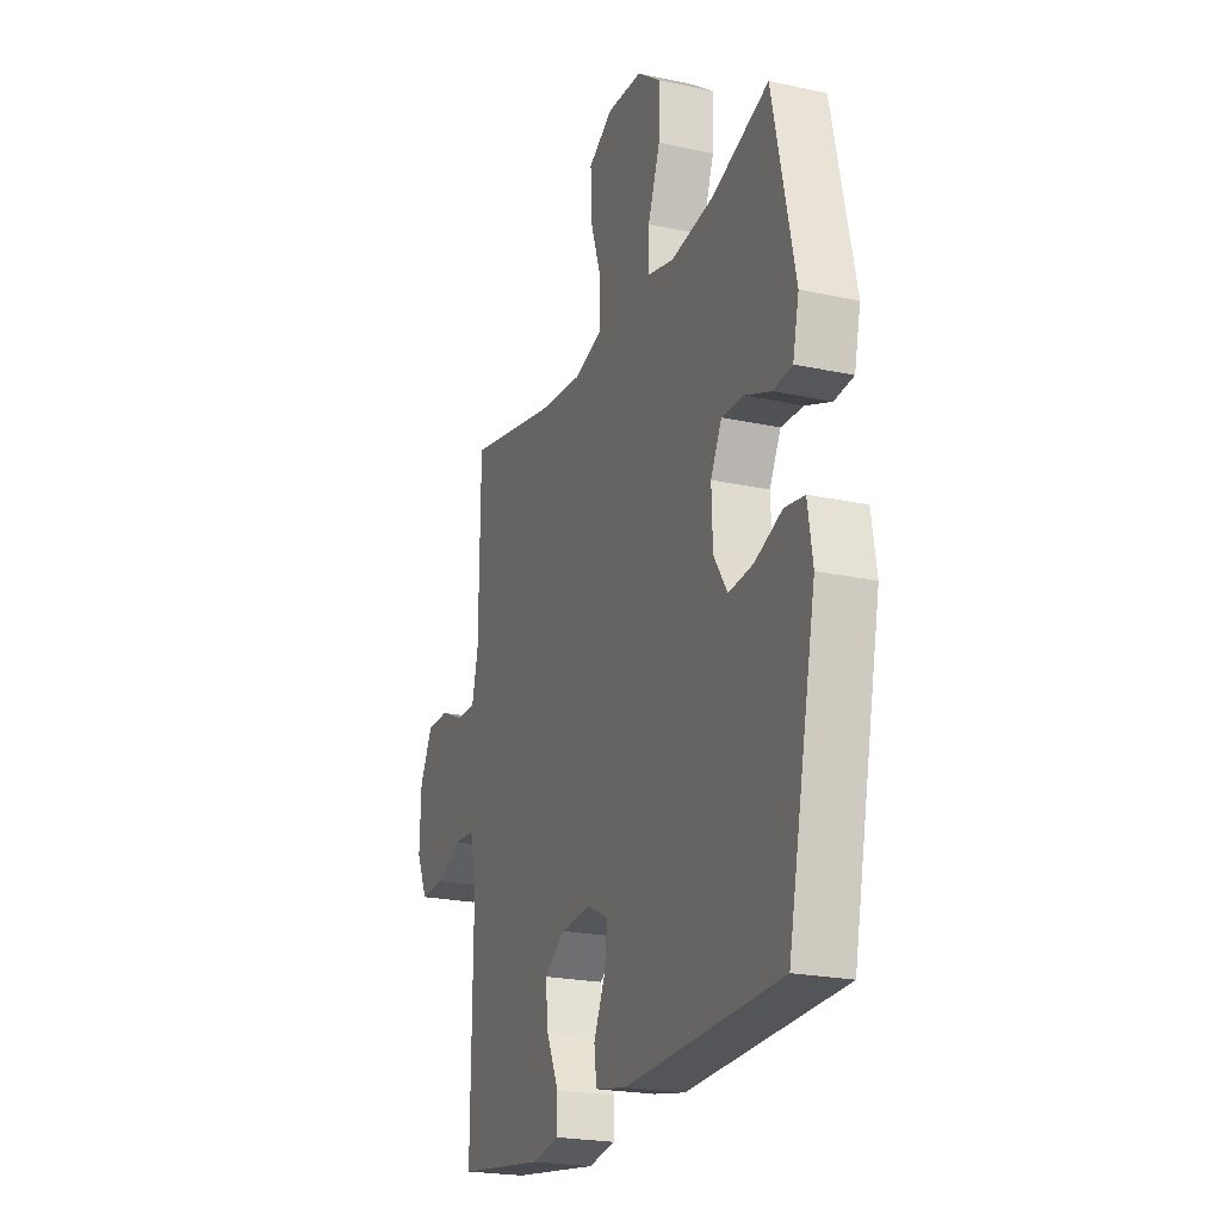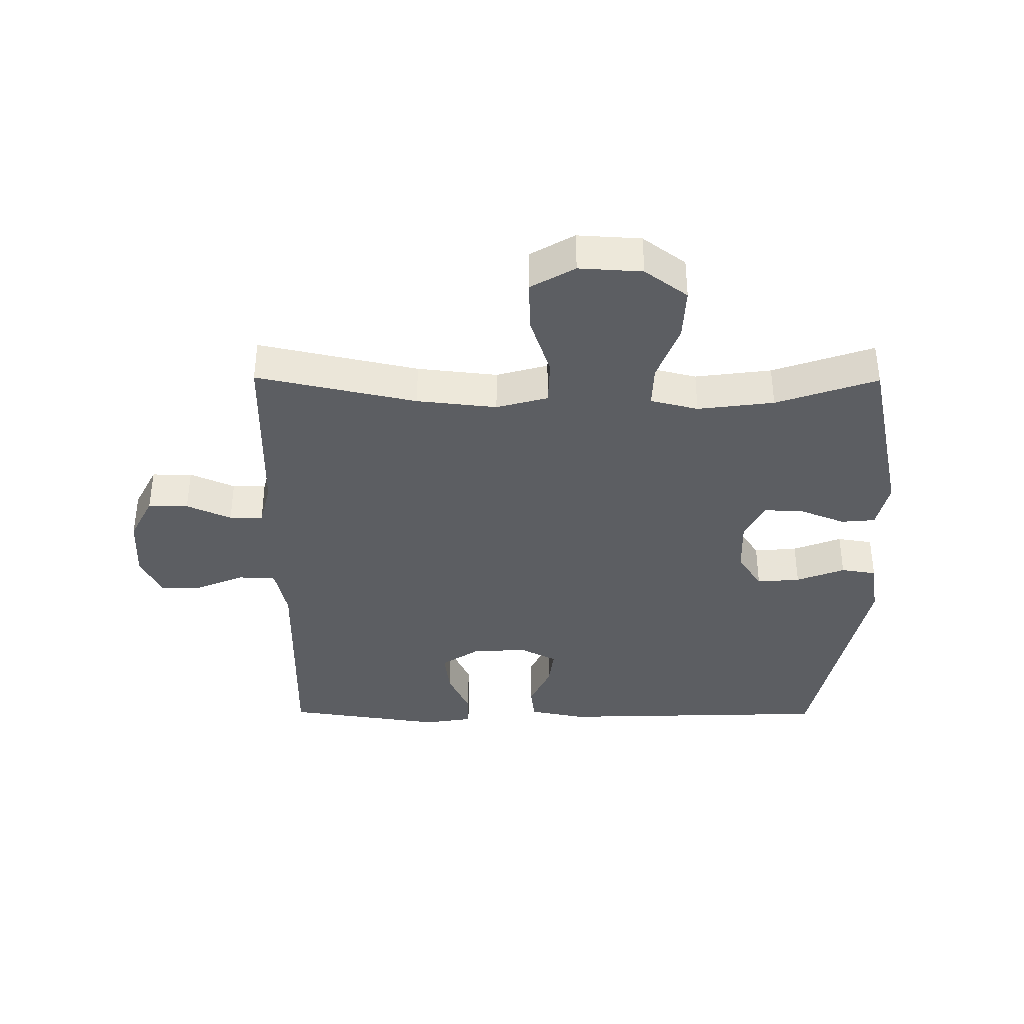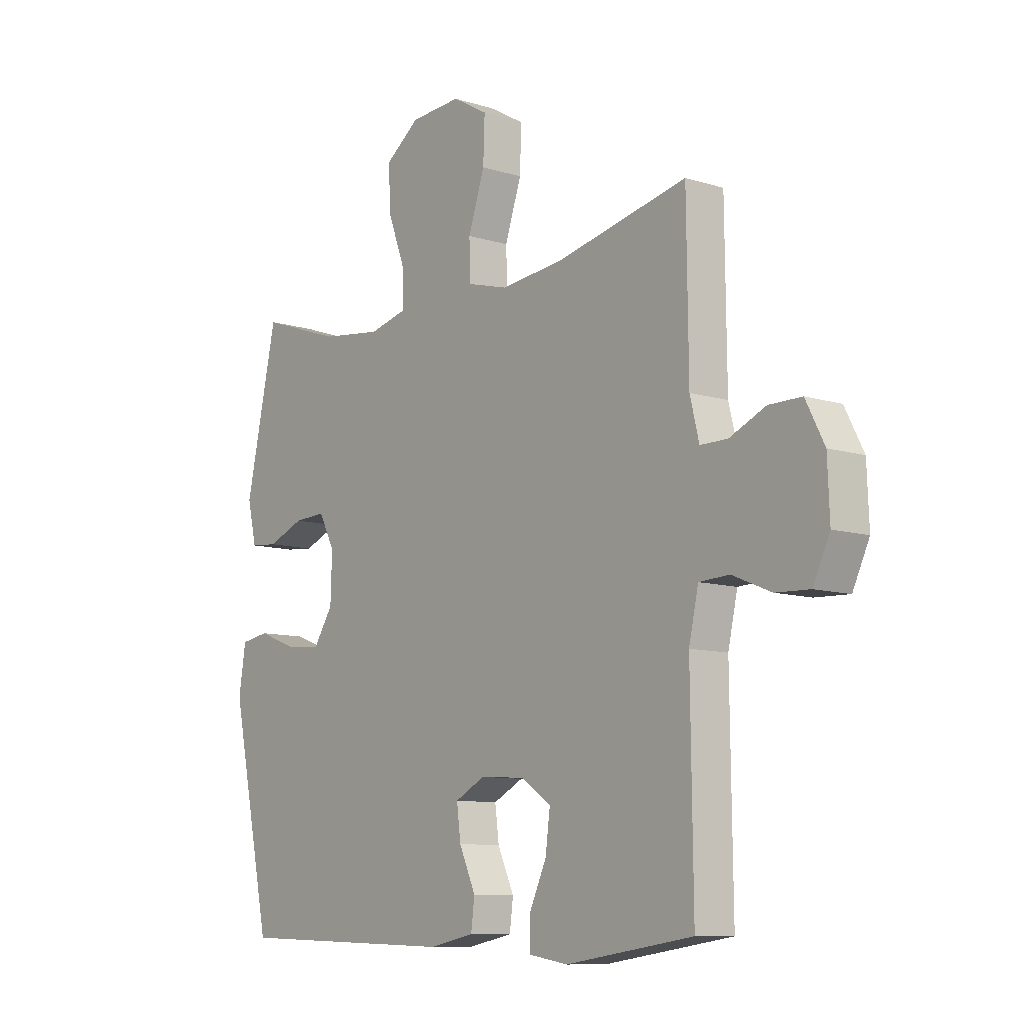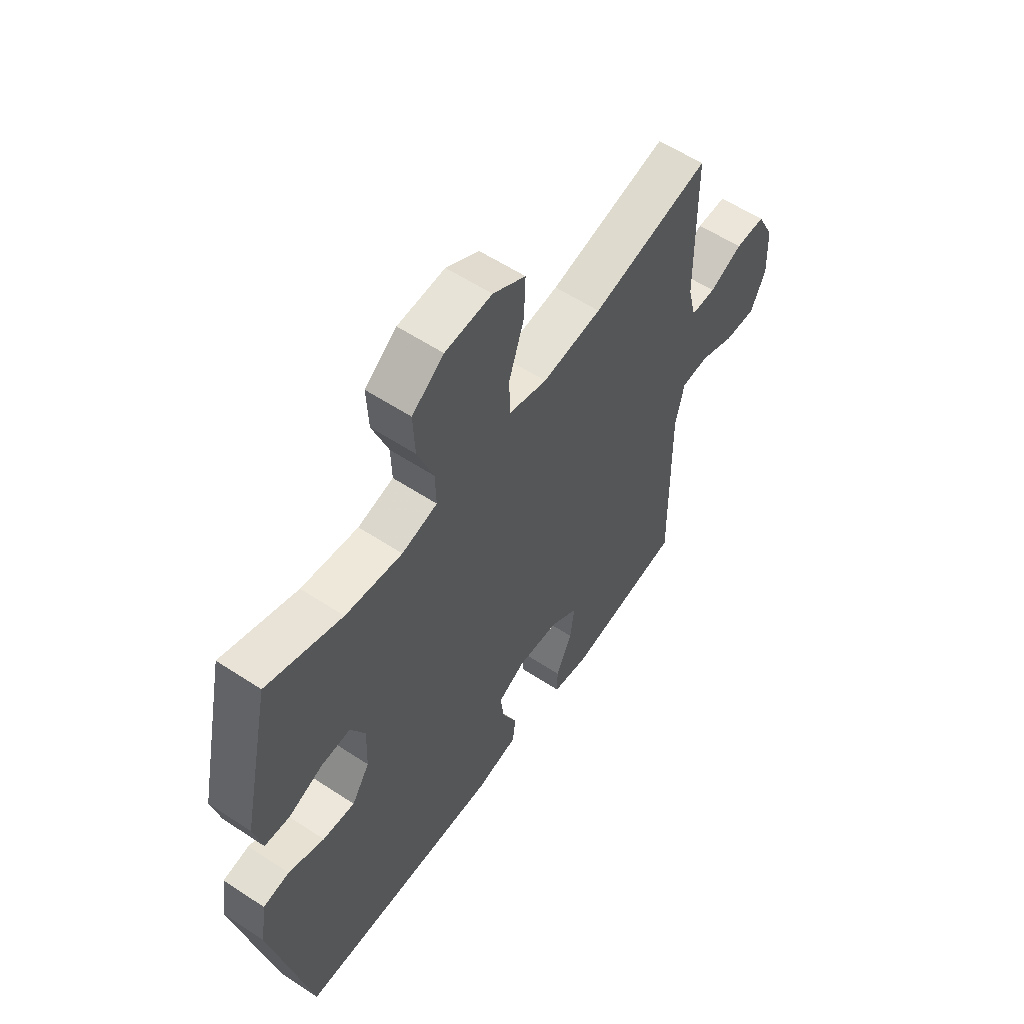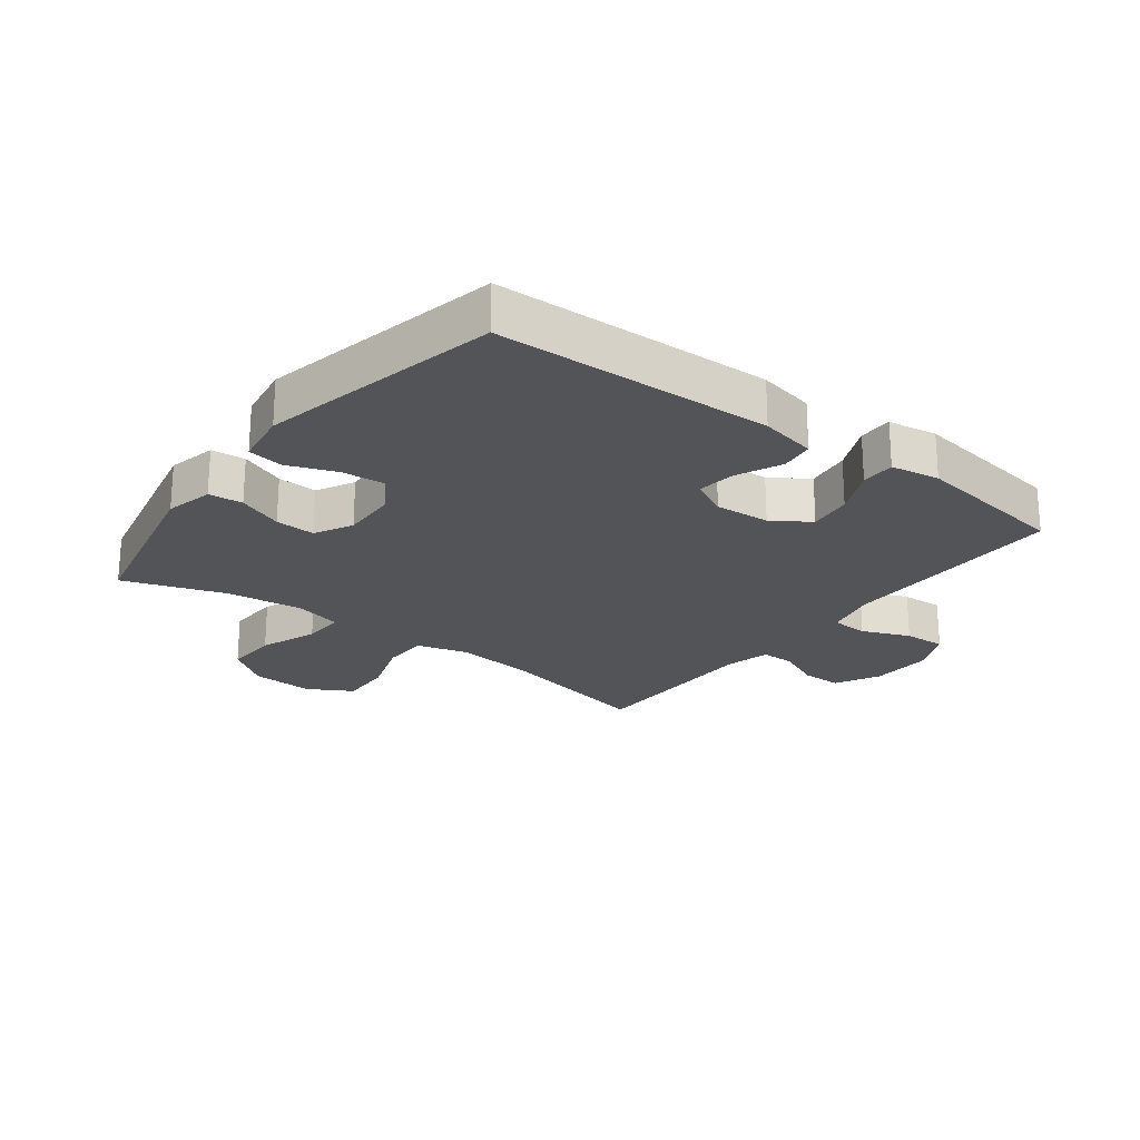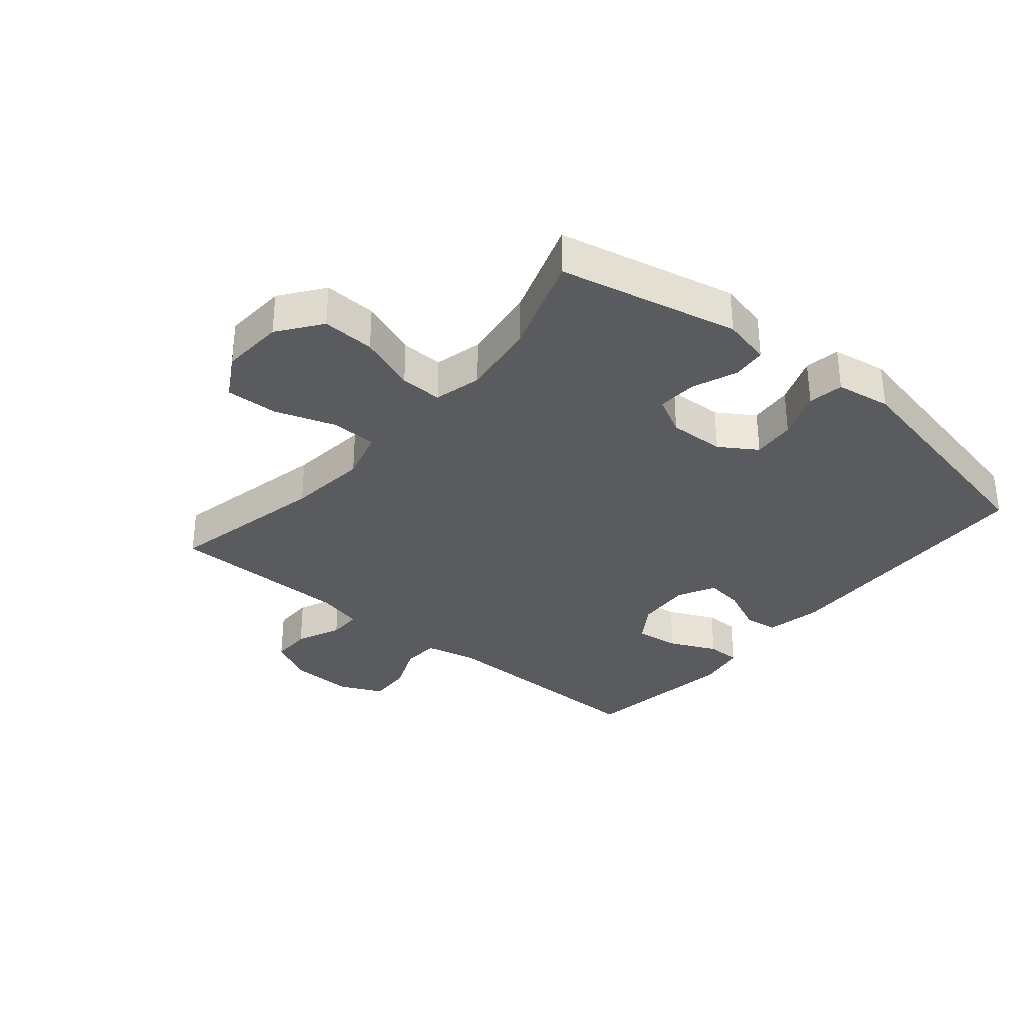
<metadata>
{"format":"obj","ext":"obj","renderer":"f3d","projection":"perspective","resolution":1024,"background":"white","views":[{"elev":-22.3,"azim":69.5,"up":"+Z"},{"elev":-37.7,"azim":-0.4,"up":"+Y"},{"elev":-9.9,"azim":-128.7,"up":"+Z"},{"elev":57.6,"azim":124.4,"up":"+Z"},{"elev":-22.9,"azim":142.7,"up":"+Y"},{"elev":-32.9,"azim":50.1,"up":"+Y"}]}
</metadata>
<code>
v 0.5 0.07 -0.5
v 0.054 0.07 -0.514
v -0.037 0.07 -0.496
v -0.044 0.07 -0.441
v -0.011 0.07 -0.369
v -0.003 0.07 -0.307
v -0.063 0.07 -0.276
v -0.152 0.07 -0.282
v -0.212 0.07 -0.322
v -0.203 0.07 -0.393
v -0.168 0.07 -0.469
v -0.168 0.07 -0.524
v -0.247 0.07 -0.537
v -0.5 0.07 -0.5
v -0.496 0.07 -0.133
v -0.515 0.07 -0.048
v -0.575 0.07 -0.045
v -0.652 0.07 -0.077
v -0.72 0.07 -0.08
v -0.753 0.07 -0.01
v -0.749 0.07 0.092
v -0.712 0.07 0.164
v -0.647 0.07 0.164
v -0.575 0.07 0.132
v -0.521 0.07 0.132
v -0.503 0.07 0.205
v -0.5 0.07 0.5
v -0.242 0.07 0.444
v -0.113 0.07 0.43
v -0.03 0.07 0.453
v -0.028 0.07 0.527
v -0.061 0.07 0.625
v -0.064 0.07 0.709
v 0.007 0.07 0.75
v 0.109 0.07 0.744
v 0.178 0.07 0.693
v 0.174 0.07 0.608
v 0.139 0.07 0.515
v 0.137 0.07 0.447
v 0.214 0.07 0.428
v 0.337 0.07 0.444
v 0.5 0.07 0.5
v 0.563 0.07 0.211
v 0.545 0.07 0.133
v 0.49 0.07 0.128
v 0.417 0.07 0.157
v 0.353 0.07 0.16
v 0.321 0.07 0.099
v 0.324 0.07 0.009
v 0.363 0.07 -0.051
v 0.433 0.07 -0.045
v 0.511 0.07 -0.015
v 0.568 0.07 -0.024
v 0.582 0.07 -0.113
v 0.5 0 -0.5
v 0.054 0 -0.514
v -0.037 0 -0.496
v -0.044 0 -0.441
v -0.011 0 -0.369
v -0.003 0 -0.307
v -0.063 0 -0.276
v -0.152 0 -0.282
v -0.212 0 -0.322
v -0.203 0 -0.393
v -0.168 0 -0.469
v -0.168 0 -0.524
v -0.247 0 -0.537
v -0.5 0 -0.5
v -0.496 0 -0.133
v -0.515 0 -0.048
v -0.575 0 -0.045
v -0.652 0 -0.077
v -0.72 0 -0.08
v -0.753 0 -0.01
v -0.749 0 0.092
v -0.712 0 0.164
v -0.647 0 0.164
v -0.575 0 0.132
v -0.521 0 0.132
v -0.503 0 0.205
v -0.5 0 0.5
v -0.242 0 0.444
v -0.113 0 0.43
v -0.03 0 0.453
v -0.028 0 0.527
v -0.061 0 0.625
v -0.064 0 0.709
v 0.007 0 0.75
v 0.109 0 0.744
v 0.178 0 0.693
v 0.174 0 0.608
v 0.139 0 0.515
v 0.137 0 0.447
v 0.214 0 0.428
v 0.337 0 0.444
v 0.5 0 0.5
v 0.563 0 0.211
v 0.545 0 0.133
v 0.49 0 0.128
v 0.417 0 0.157
v 0.353 0 0.16
v 0.321 0 0.099
v 0.324 0 0.009
v 0.363 0 -0.051
v 0.433 0 -0.045
v 0.511 0 -0.015
v 0.568 0 -0.024
v 0.582 0 -0.113
f 51 52 53 54
f 50 51 54 1
f 49 50 1 2
f 48 49 2 3
f 47 48 3 4
f 43 44 45 46
f 41 42 43 46
f 40 41 46 47
f 39 40 47
f 35 36 37 38
f 35 38 39
f 34 35 39
f 31 32 33 34
f 30 31 34 39
f 29 30 39 47
f 26 27 28
f 25 26 28 29
f 21 22 23 24
f 21 24 25
f 20 21 25
f 17 18 19 20
f 16 17 20 25
f 15 16 25 29
f 10 11 12 13
f 9 10 13 14
f 8 9 14 15
f 47 4 5
f 47 5 6
f 29 47 6 7
f 7 8 15 29
f 108 107 106 105
f 55 108 105 104
f 56 55 104 103
f 57 56 103 102
f 58 57 102 101
f 100 99 98 97
f 100 97 96 95
f 101 100 95 94
f 101 94 93
f 92 91 90 89
f 93 92 89
f 93 89 88
f 88 87 86 85
f 93 88 85 84
f 101 93 84 83
f 82 81 80
f 83 82 80 79
f 78 77 76 75
f 79 78 75
f 79 75 74
f 74 73 72 71
f 79 74 71 70
f 83 79 70 69
f 67 66 65 64
f 68 67 64 63
f 69 68 63 62
f 59 58 101
f 60 59 101
f 61 60 101 83
f 83 69 62 61
f 1 55 56 2
f 2 56 57 3
f 3 57 58 4
f 4 58 59 5
f 5 59 60 6
f 6 60 61 7
f 7 61 62 8
f 8 62 63 9
f 9 63 64 10
f 10 64 65 11
f 11 65 66 12
f 12 66 67 13
f 13 67 68 14
f 14 68 69 15
f 15 69 70 16
f 16 70 71 17
f 17 71 72 18
f 18 72 73 19
f 19 73 74 20
f 20 74 75 21
f 21 75 76 22
f 22 76 77 23
f 23 77 78 24
f 24 78 79 25
f 25 79 80 26
f 26 80 81 27
f 27 81 82 28
f 28 82 83 29
f 29 83 84 30
f 30 84 85 31
f 31 85 86 32
f 32 86 87 33
f 33 87 88 34
f 34 88 89 35
f 35 89 90 36
f 36 90 91 37
f 37 91 92 38
f 38 92 93 39
f 39 93 94 40
f 40 94 95 41
f 41 95 96 42
f 42 96 97 43
f 43 97 98 44
f 44 98 99 45
f 45 99 100 46
f 46 100 101 47
f 47 101 102 48
f 48 102 103 49
f 49 103 104 50
f 50 104 105 51
f 51 105 106 52
f 52 106 107 53
f 53 107 108 54
f 54 108 55 1

</code>
